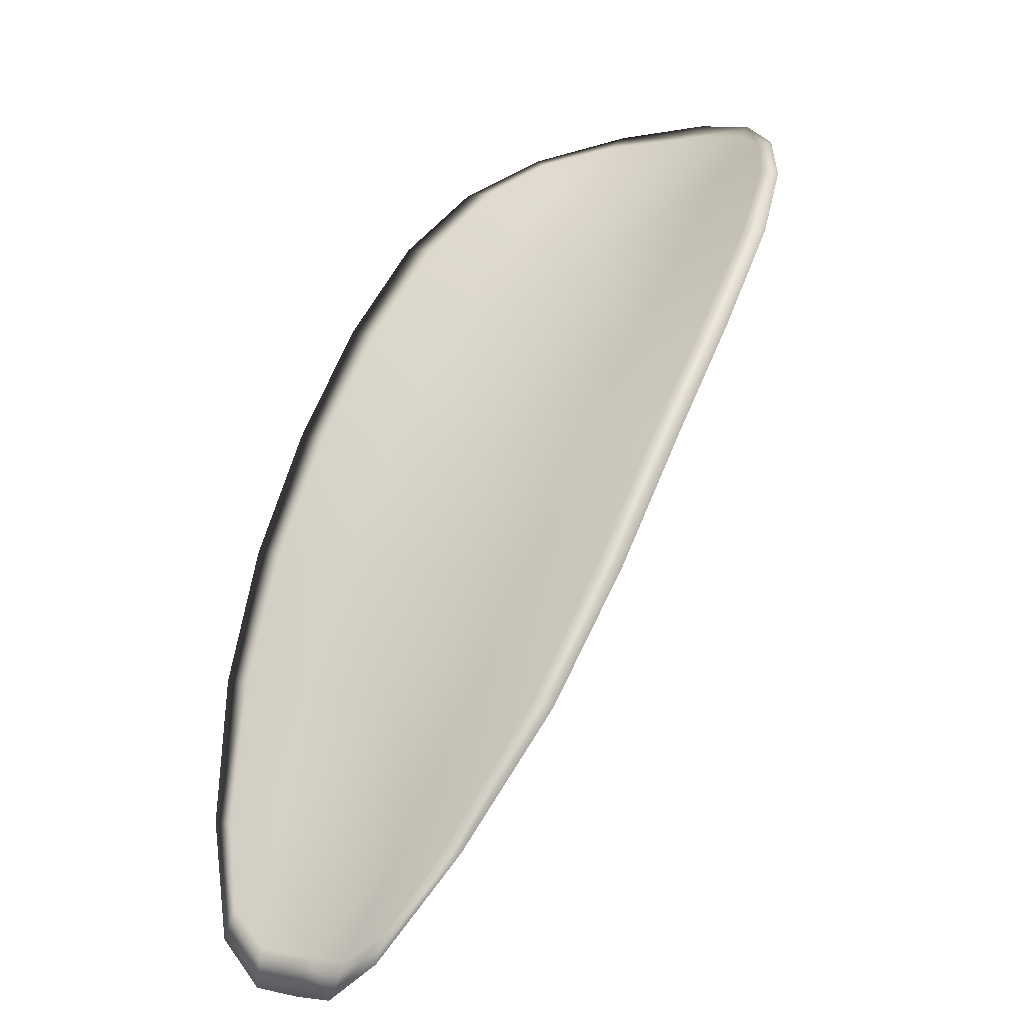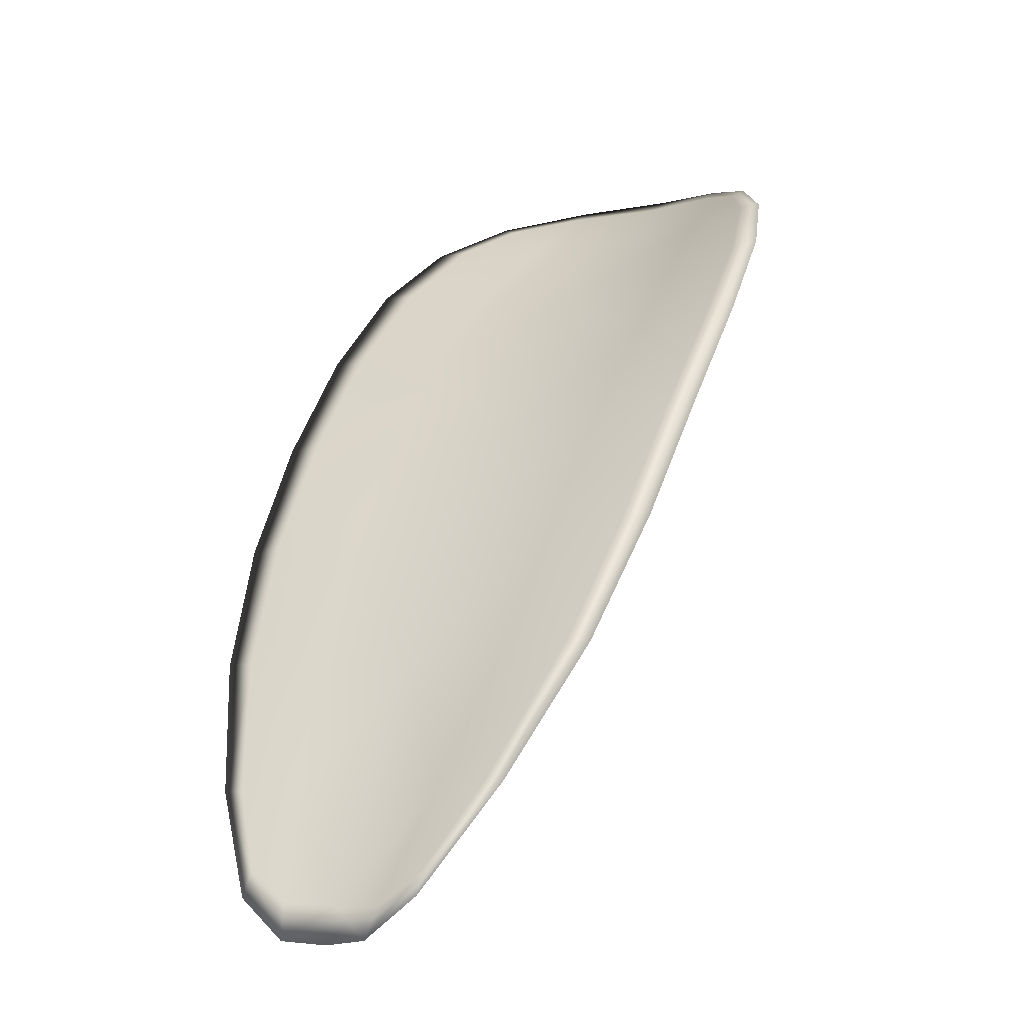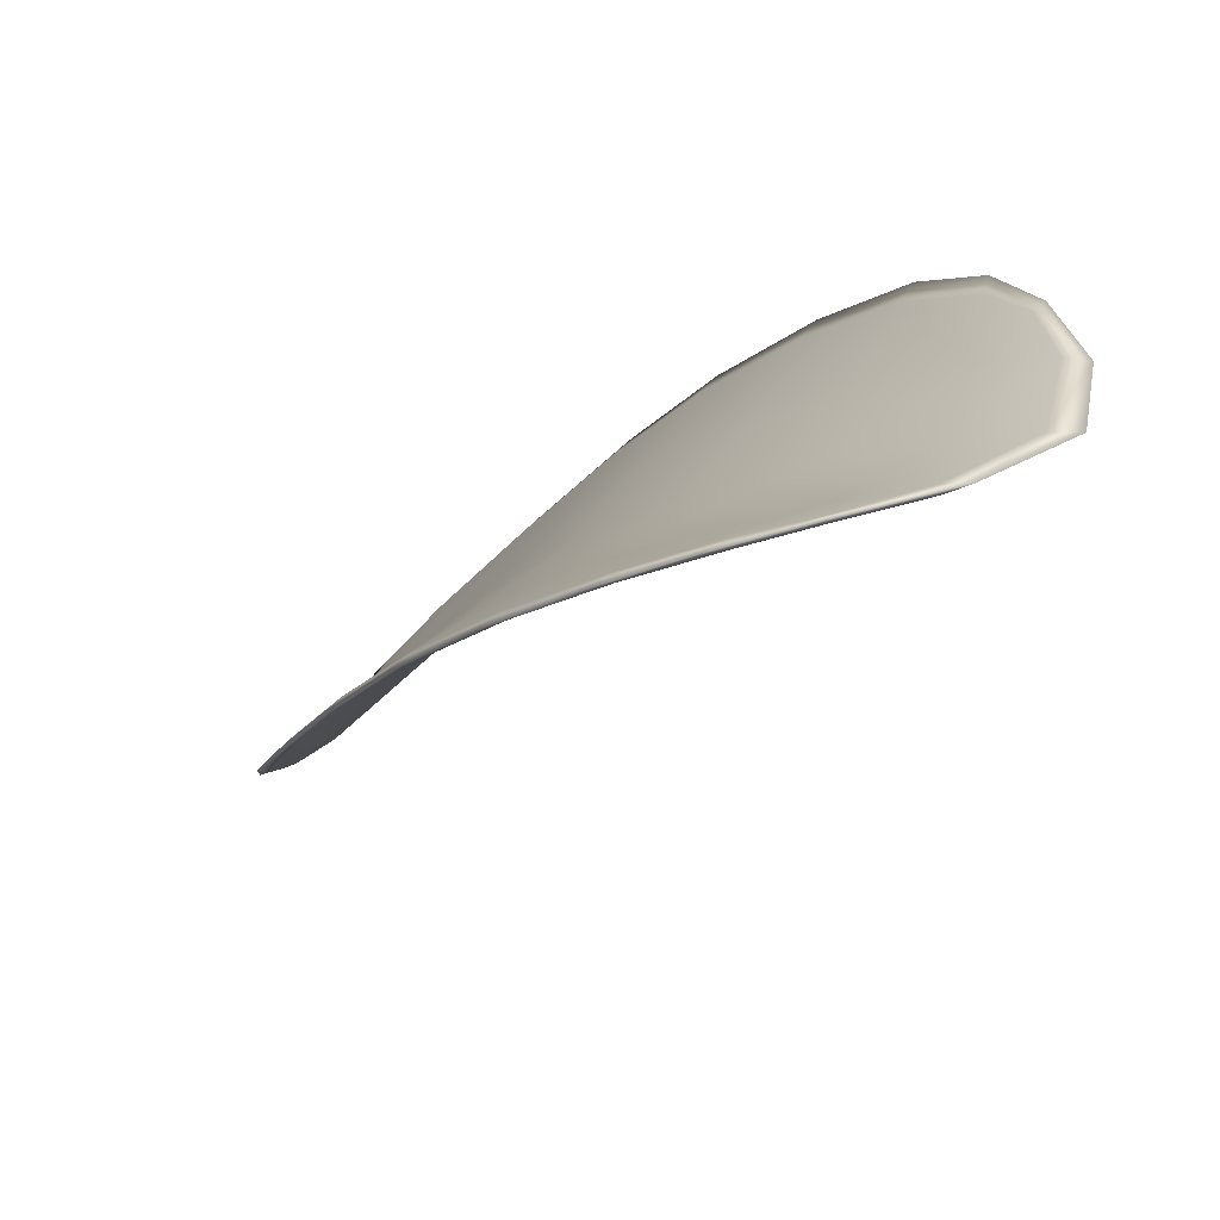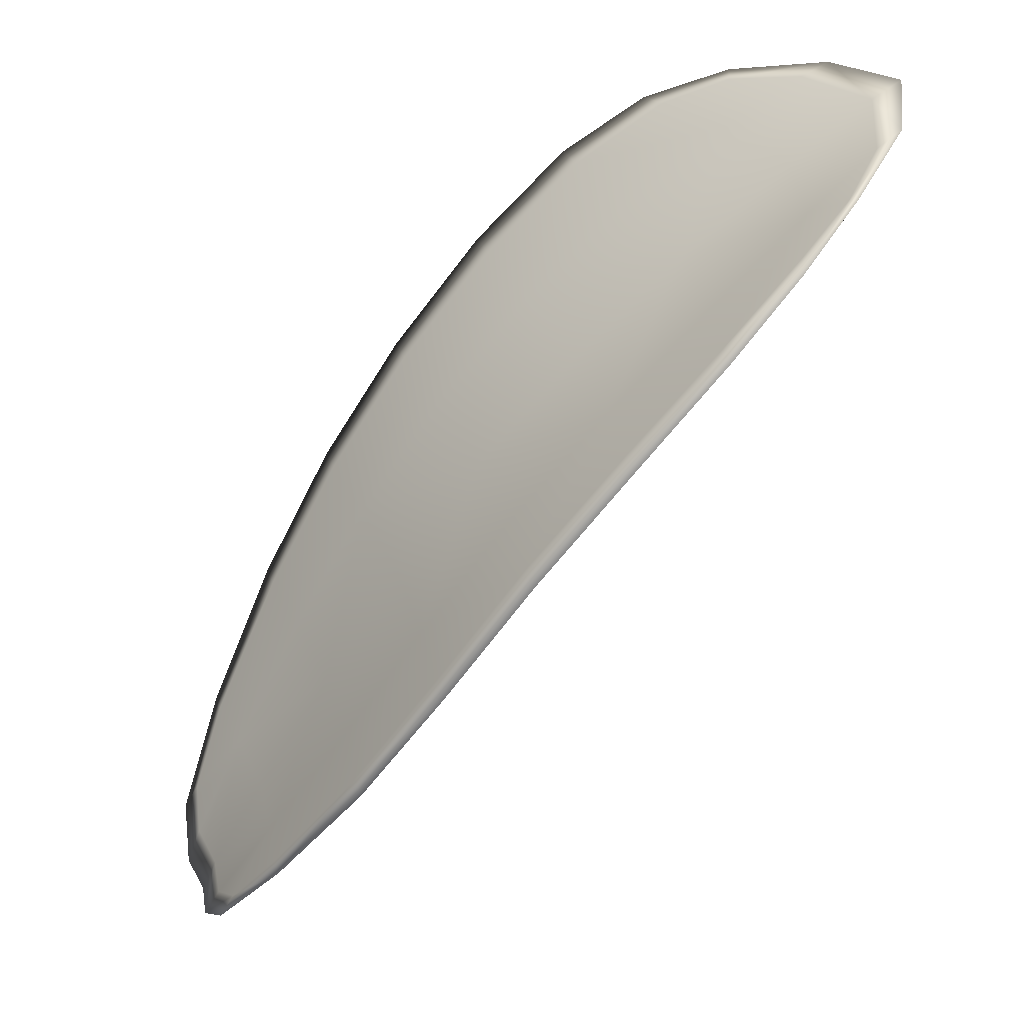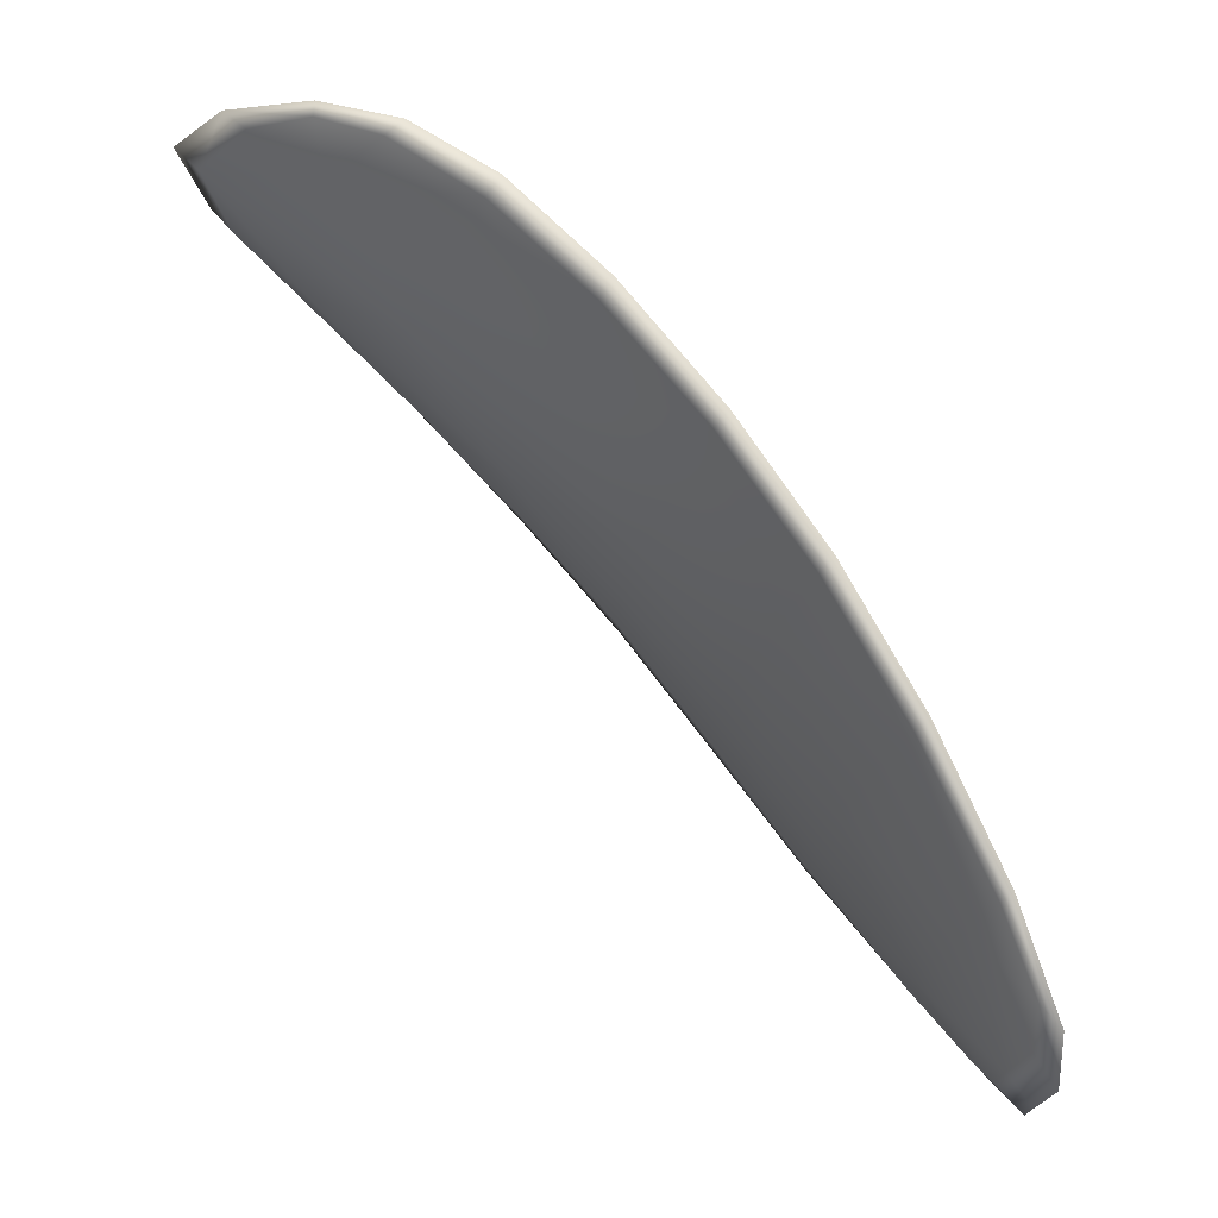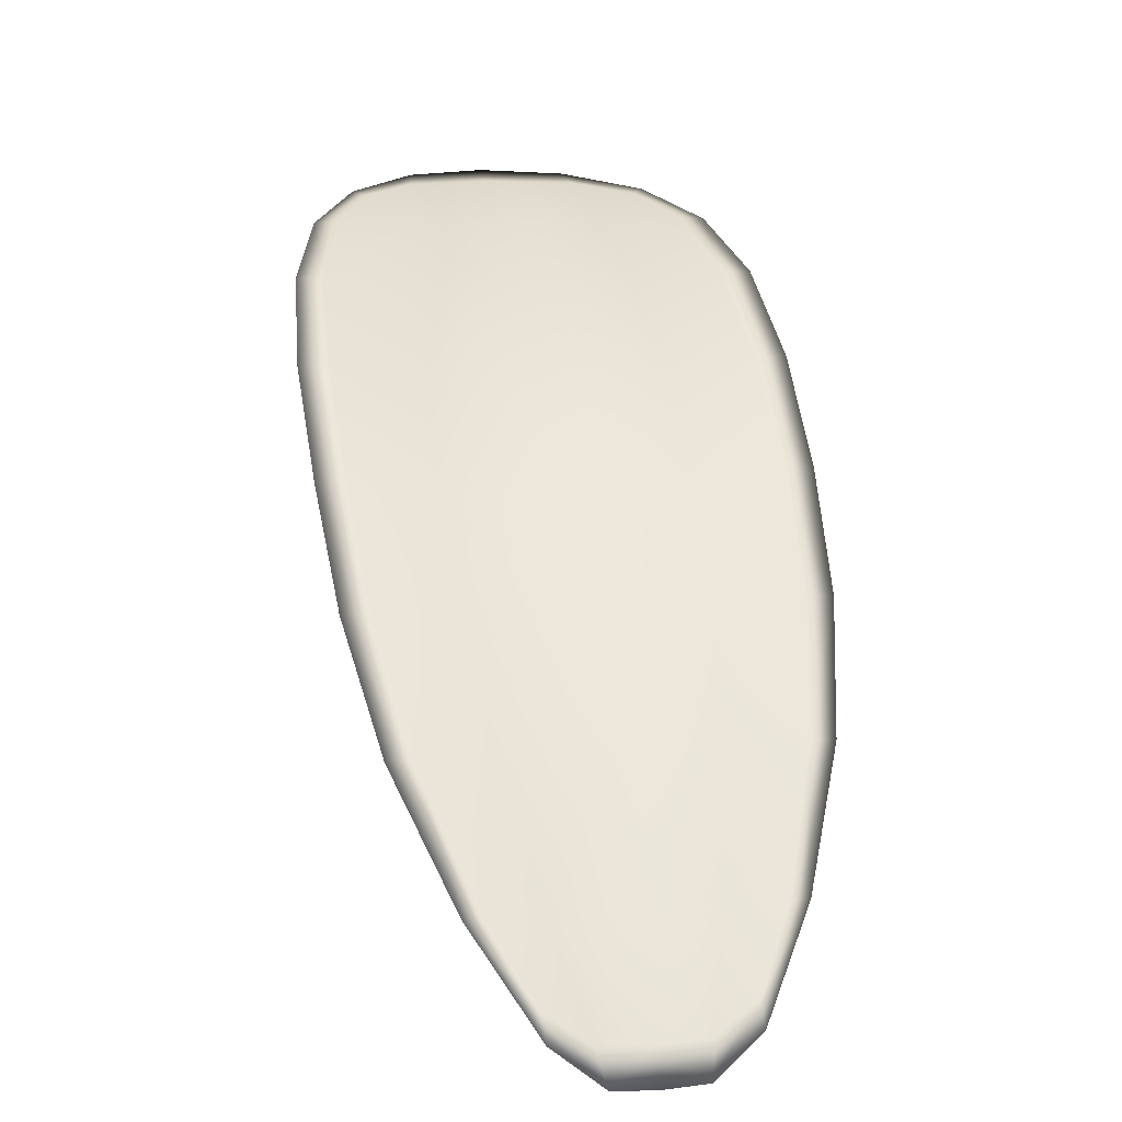
<metadata>
{"format":"obj","ext":"obj","renderer":"f3d","projection":"perspective","resolution":1024,"background":"white","views":[{"elev":5.1,"azim":-21.7,"up":"+Y"},{"elev":-6.9,"azim":-28.1,"up":"+Y"},{"elev":46.4,"azim":69.6,"up":"+Y"},{"elev":36.6,"azim":14.9,"up":"+Y"},{"elev":-25.4,"azim":-157.6,"up":"+Y"},{"elev":1.2,"azim":-67.4,"up":"+Y"}]}
</metadata>
<code>
v -2.391 0.8051 -1.17
v -2.392 0.805 -1.172
v -2.394 0.8029 -1.171
v -2.393 0.8032 -1.168
v -2.392 0.8035 -1.166
v -2.391 0.8051 -1.168
v -2.39 0.8059 -1.169
v -2.39 0.8063 -1.171
v -2.39 0.8064 -1.174
v -2.394 0.8049 -1.174
v -2.396 0.8048 -1.175
v -2.398 0.8031 -1.174
v -2.396 0.803 -1.173
v -2.392 0.8061 -1.175
v -2.394 0.8056 -1.175
v -2.402 0.7951 -1.169
v -2.404 0.7952 -1.17
v -2.405 0.7922 -1.169
v -2.404 0.7921 -1.167
v -2.402 0.7921 -1.165
v -2.401 0.7951 -1.166
v -2.399 0.798 -1.168
v -2.4 0.798 -1.17
v -2.402 0.7981 -1.172
v -2.399 0.7953 -1.164
v -2.401 0.7923 -1.163
v -2.4 0.7925 -1.161
v -2.398 0.7955 -1.162
v -2.396 0.7985 -1.163
v -2.397 0.7982 -1.165
v -2.395 0.8009 -1.167
v -2.397 0.8006 -1.169
v -2.394 0.8012 -1.165
v -2.398 0.8007 -1.172
v -2.4 0.8008 -1.173
v -2.405 0.789 -1.165
v -2.406 0.7891 -1.166
v -2.406 0.7873 -1.165
v -2.406 0.7867 -1.164
v -2.405 0.7866 -1.163
v -2.404 0.789 -1.164
v -2.403 0.7891 -1.162
v -2.404 0.7868 -1.162
v -2.404 0.7875 -1.161
v -2.402 0.7893 -1.161
v -2.391 0.8048 -1.17
v -2.392 0.8048 -1.172
v -2.39 0.8062 -1.174
v -2.39 0.8061 -1.171
v -2.39 0.8057 -1.169
v -2.391 0.8049 -1.168
v -2.392 0.8033 -1.166
v -2.393 0.803 -1.168
v -2.394 0.8027 -1.171
v -2.394 0.8047 -1.174
v -2.396 0.8046 -1.175
v -2.394 0.8055 -1.175
v -2.392 0.806 -1.175
v -2.396 0.8028 -1.173
v -2.398 0.803 -1.174
v -2.402 0.795 -1.169
v -2.403 0.7951 -1.17
v -2.402 0.798 -1.172
v -2.4 0.7978 -1.17
v -2.399 0.7978 -1.168
v -2.4 0.7949 -1.166
v -2.402 0.7919 -1.165
v -2.404 0.7919 -1.167
v -2.405 0.7921 -1.169
v -2.399 0.7951 -1.164
v -2.397 0.798 -1.165
v -2.396 0.7983 -1.163
v -2.398 0.7954 -1.162
v -2.4 0.7923 -1.161
v -2.401 0.7921 -1.163
v -2.395 0.8007 -1.167
v -2.396 0.8004 -1.169
v -2.394 0.801 -1.165
v -2.398 0.8005 -1.172
v -2.4 0.8007 -1.173
v -2.405 0.7889 -1.166
v -2.406 0.789 -1.167
v -2.404 0.7888 -1.164
v -2.405 0.7865 -1.163
v -2.406 0.7866 -1.164
v -2.406 0.7873 -1.165
v -2.403 0.789 -1.162
v -2.402 0.7892 -1.161
v -2.404 0.7874 -1.161
v -2.404 0.7866 -1.162
v -2.406 0.7891 -1.167
v -2.407 0.7867 -1.165
v -2.405 0.7922 -1.169
v -2.406 0.7873 -1.165
v -2.405 0.7859 -1.162
v -2.404 0.7869 -1.161
v -2.405 0.7858 -1.163
v -2.404 0.7874 -1.161
v -2.391 0.805 -1.167
v -2.39 0.806 -1.169
v -2.392 0.8035 -1.165
v -2.39 0.8057 -1.169
v -2.392 0.8065 -1.175
v -2.394 0.8058 -1.176
v -2.39 0.8068 -1.174
v -2.394 0.8055 -1.175
v -2.396 0.8047 -1.175
v -2.398 0.8031 -1.175
v -2.406 0.7858 -1.164
v -2.402 0.7893 -1.161
v -2.4 0.7925 -1.161
v -2.389 0.8066 -1.172
v -2.394 0.8012 -1.164
v -2.396 0.7985 -1.163
v -2.4 0.8008 -1.174
v -2.402 0.7981 -1.172
v -2.404 0.7952 -1.171
v -2.398 0.7955 -1.161
f 1 2 3
f 1 3 4
f 1 4 5
f 1 5 6
f 1 6 7
f 1 7 8
f 1 8 9
f 1 9 2
f 10 11 12
f 10 12 13
f 10 13 3
f 10 3 2
f 10 2 9
f 10 9 14
f 10 14 15
f 10 15 11
f 16 17 18
f 16 18 19
f 16 19 20
f 16 20 21
f 16 21 22
f 16 22 23
f 16 23 24
f 16 24 17
f 25 21 20
f 25 20 26
f 25 26 27
f 25 27 28
f 25 28 29
f 25 29 30
f 25 30 22
f 25 22 21
f 31 32 22
f 31 22 30
f 31 30 29
f 31 29 33
f 31 33 5
f 31 5 4
f 31 4 3
f 31 3 32
f 34 35 24
f 34 24 23
f 34 23 22
f 34 22 32
f 34 32 3
f 34 3 13
f 34 13 12
f 34 12 35
f 36 37 38
f 36 38 39
f 36 39 40
f 36 40 41
f 36 41 20
f 36 20 19
f 36 19 18
f 36 18 37
f 42 41 40
f 42 40 43
f 42 43 44
f 42 44 45
f 42 45 27
f 42 27 26
f 42 26 20
f 42 20 41
f 46 47 48
f 46 48 49
f 46 49 50
f 46 50 51
f 46 51 52
f 46 52 53
f 46 53 54
f 46 54 47
f 55 56 57
f 55 57 58
f 55 58 48
f 55 48 47
f 55 47 54
f 55 54 59
f 55 59 60
f 55 60 56
f 61 62 63
f 61 63 64
f 61 64 65
f 61 65 66
f 61 66 67
f 61 67 68
f 61 68 69
f 61 69 62
f 70 66 65
f 70 65 71
f 70 71 72
f 70 72 73
f 70 73 74
f 70 74 75
f 70 75 67
f 70 67 66
f 76 77 54
f 76 54 53
f 76 53 52
f 76 52 78
f 76 78 72
f 76 72 71
f 76 71 65
f 76 65 77
f 79 80 60
f 79 60 59
f 79 59 54
f 79 54 77
f 79 77 65
f 79 65 64
f 79 64 63
f 79 63 80
f 81 82 69
f 81 69 68
f 81 68 67
f 81 67 83
f 81 83 84
f 81 84 85
f 81 85 86
f 81 86 82
f 87 83 67
f 87 67 75
f 87 75 74
f 87 74 88
f 87 88 89
f 87 89 90
f 87 90 84
f 87 84 83
f 91 92 38
f 91 38 37
f 91 37 18
f 91 18 93
f 91 93 69
f 91 69 82
f 91 82 94
f 91 94 92
f 95 96 44
f 95 44 43
f 95 43 40
f 95 40 97
f 95 97 84
f 95 84 90
f 95 90 98
f 95 98 96
f 99 100 7
f 99 7 6
f 99 6 5
f 99 5 101
f 99 101 52
f 99 52 51
f 99 51 102
f 99 102 100
f 103 104 15
f 103 15 14
f 103 14 9
f 103 9 105
f 103 105 48
f 103 48 58
f 103 58 106
f 103 106 104
f 107 108 12
f 107 12 11
f 107 11 15
f 107 15 104
f 107 104 106
f 107 106 56
f 107 56 60
f 107 60 108
f 109 97 40
f 109 40 39
f 109 39 38
f 109 38 92
f 109 92 94
f 109 94 85
f 109 85 84
f 109 84 97
f 110 111 27
f 110 27 45
f 110 45 44
f 110 44 96
f 110 96 98
f 110 98 88
f 110 88 74
f 110 74 111
f 112 105 9
f 112 9 8
f 112 8 7
f 112 7 100
f 112 100 102
f 112 102 49
f 112 49 48
f 112 48 105
f 113 101 5
f 113 5 33
f 113 33 29
f 113 29 114
f 113 114 72
f 113 72 78
f 113 78 52
f 113 52 101
f 115 116 24
f 115 24 35
f 115 35 12
f 115 12 108
f 115 108 60
f 115 60 80
f 115 80 63
f 115 63 116
f 117 93 18
f 117 18 17
f 117 17 24
f 117 24 116
f 117 116 63
f 117 63 62
f 117 62 69
f 117 69 93
f 118 114 29
f 118 29 28
f 118 28 27
f 118 27 111
f 118 111 74
f 118 74 73
f 118 73 72
f 118 72 114

</code>
